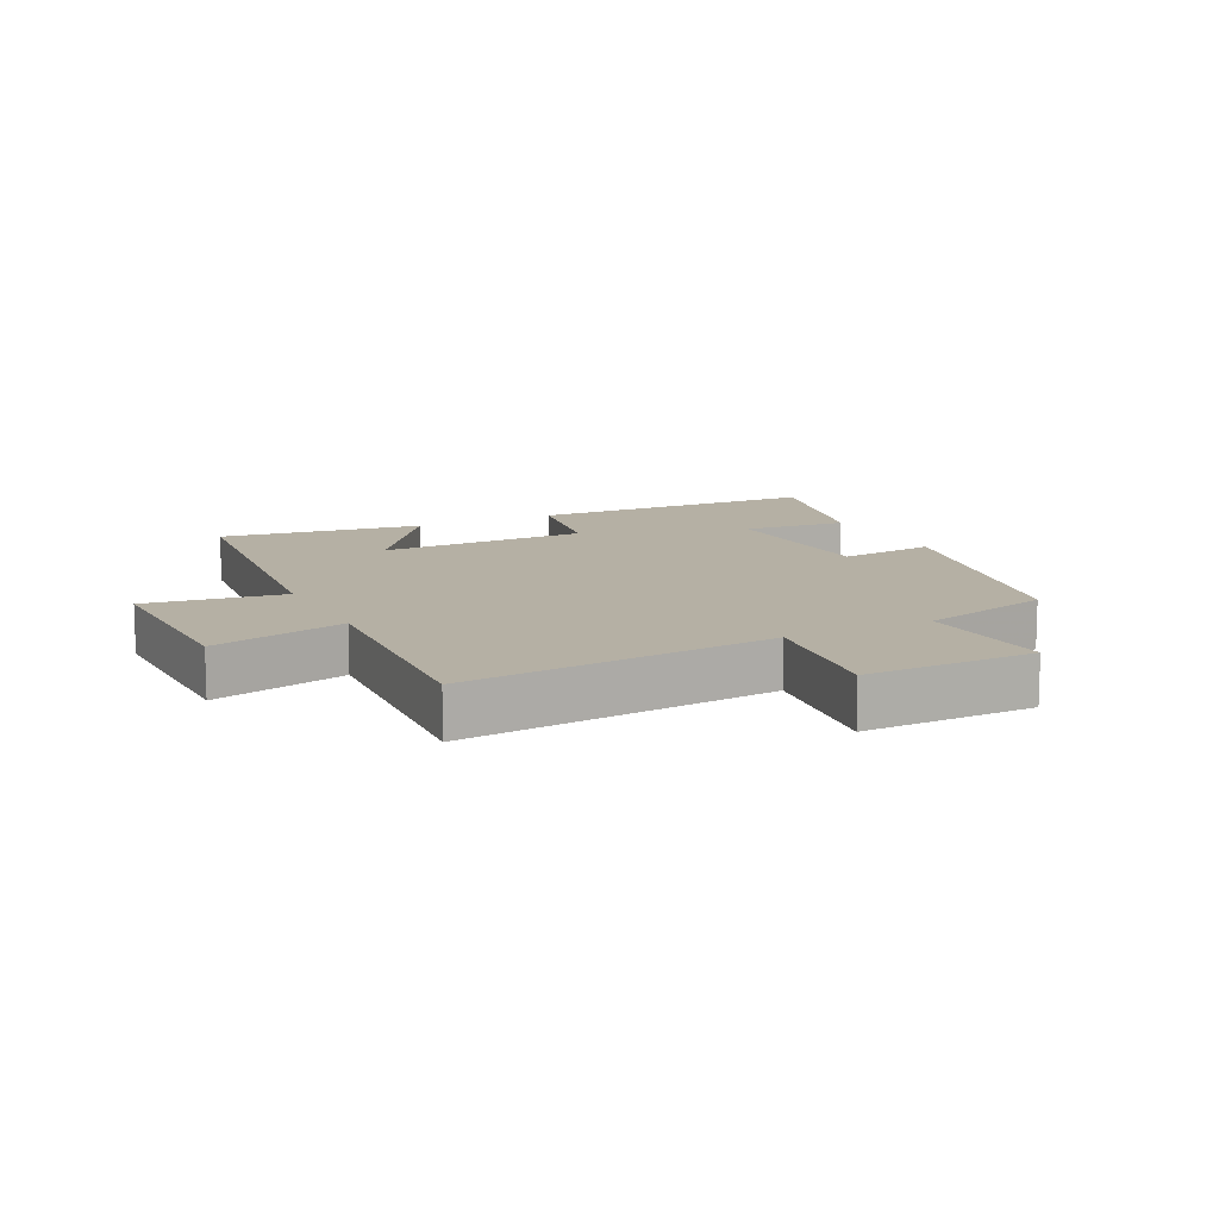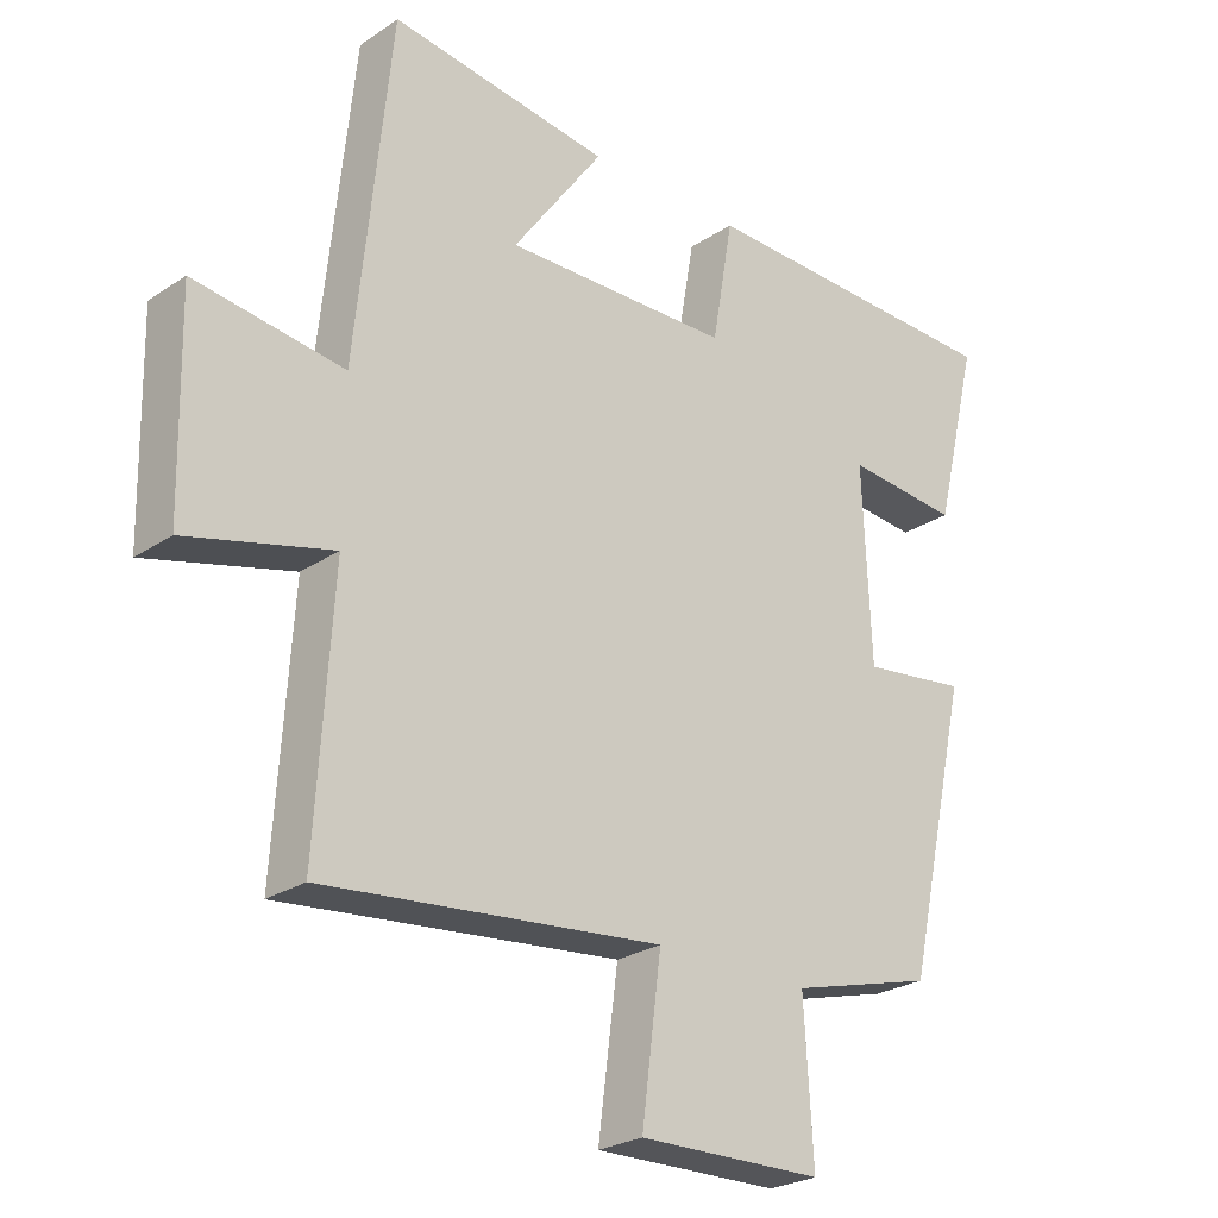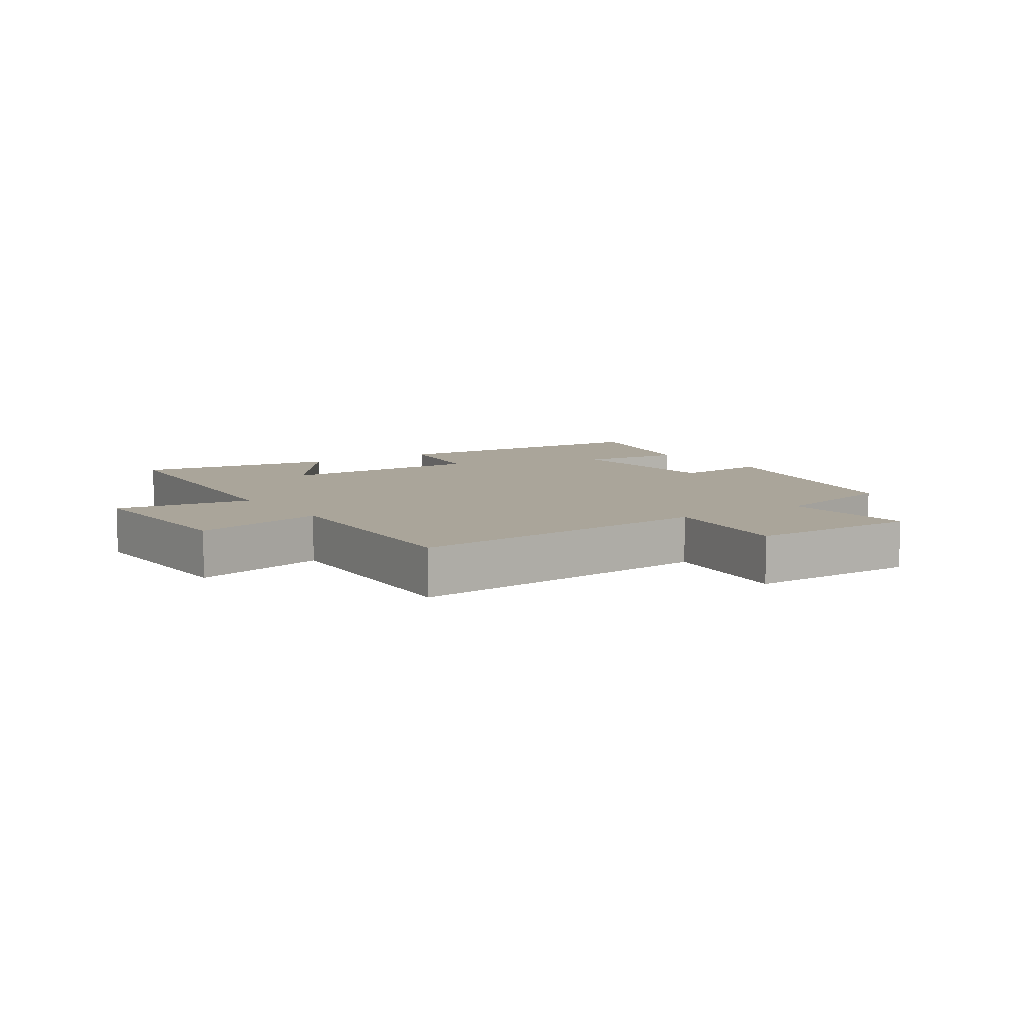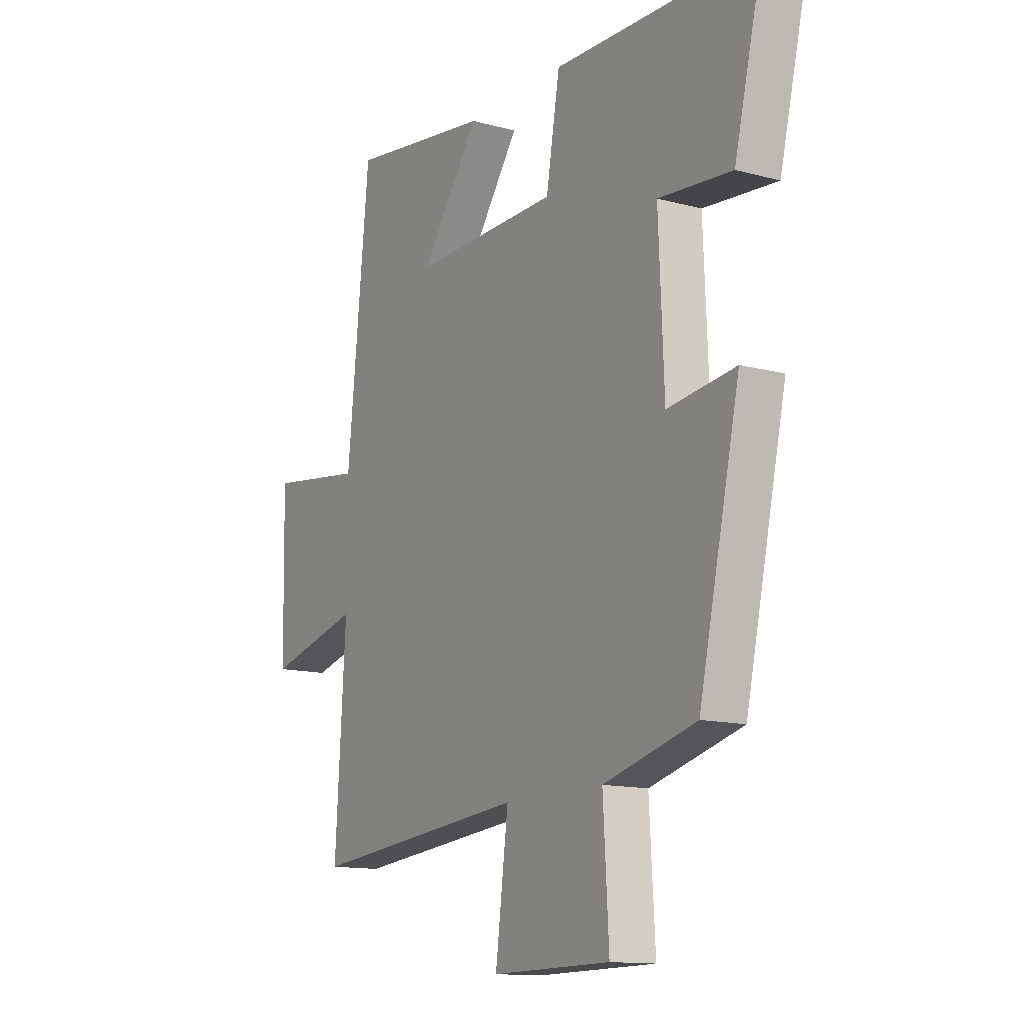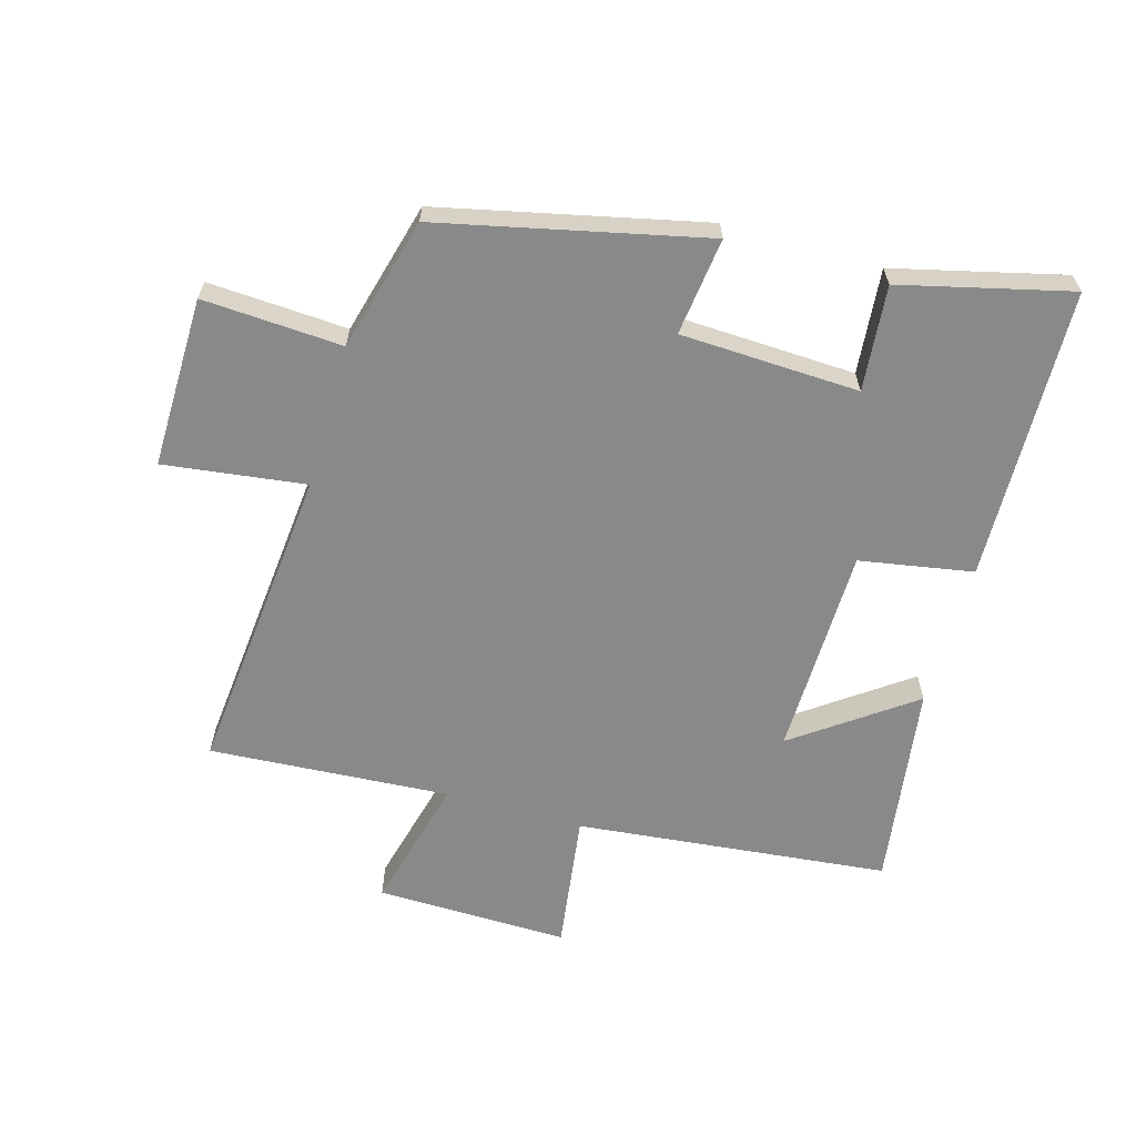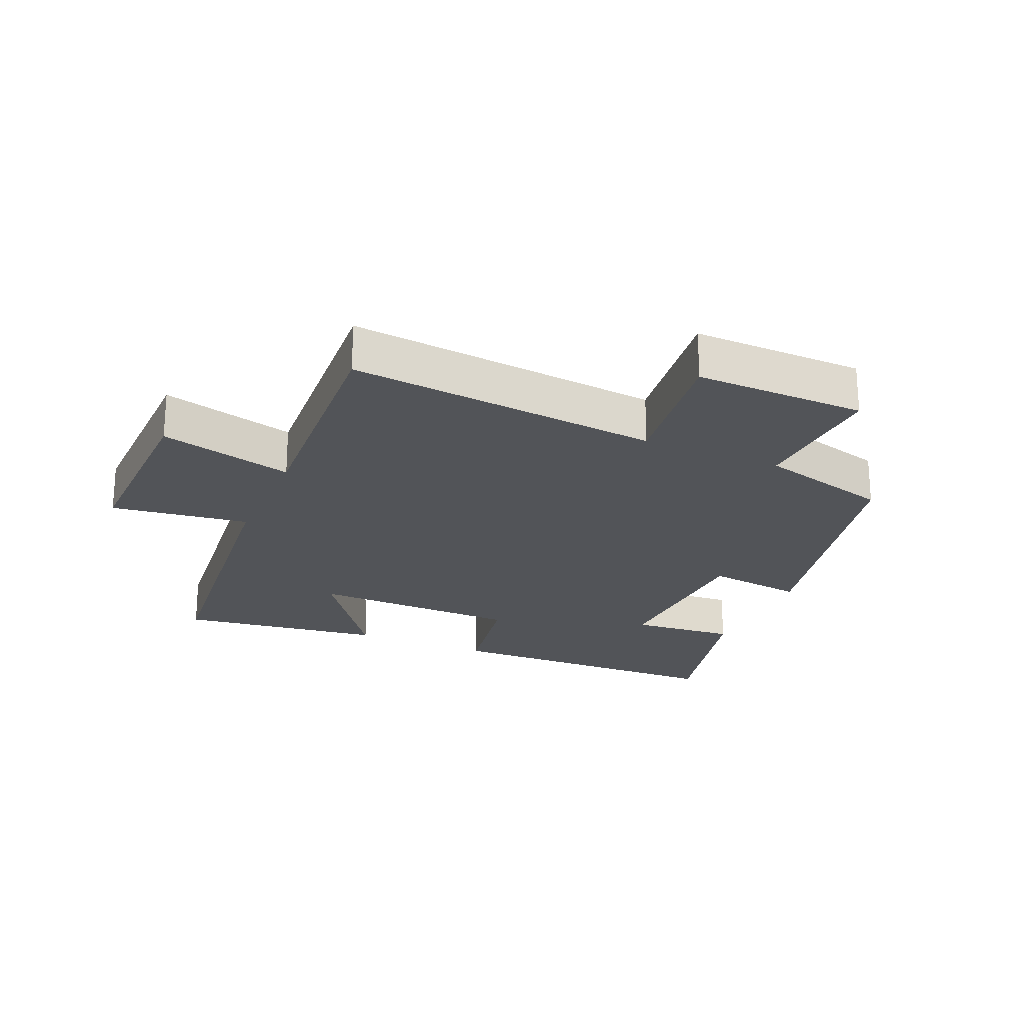
<metadata>
{"format":"obj","ext":"obj","renderer":"f3d","projection":"perspective","resolution":1024,"background":"white","views":[{"elev":11.6,"azim":153.6,"up":"+Y"},{"elev":-25.2,"azim":137.0,"up":"+Z"},{"elev":7.7,"azim":146.2,"up":"+Y"},{"elev":-13.1,"azim":-121.6,"up":"+Z"},{"elev":-63.1,"azim":-105.9,"up":"+Y"},{"elev":-23.1,"azim":156.5,"up":"+Y"}]}
</metadata>
<code>
v -0.407 0.07 -0.444
v -0.5 0.07 -0.027
v -0.346 0.07 -0.046
v -0.334 0.07 0.236
v -0.5 0.07 0.221
v -0.565 0.07 0.488
v -0.103 0.07 0.5
v -0.072 0.07 0.321
v 0.26 0.07 0.315
v 0.127 0.07 0.5
v 0.449 0.07 0.545
v 0.5 0.07 0.051
v 0.718 0.07 0.081
v 0.712 0.07 -0.223
v 0.5 0.07 -0.169
v 0.524 0.07 -0.548
v 0.031 0.07 -0.5
v 0.06 0.07 -0.724
v -0.21 0.07 -0.72
v -0.197 0.07 -0.5
v -0.407 0 -0.444
v -0.5 0 -0.027
v -0.346 0 -0.046
v -0.334 0 0.236
v -0.5 0 0.221
v -0.565 0 0.488
v -0.103 0 0.5
v -0.072 0 0.321
v 0.26 0 0.315
v 0.127 0 0.5
v 0.449 0 0.545
v 0.5 0 0.051
v 0.718 0 0.081
v 0.712 0 -0.223
v 0.5 0 -0.169
v 0.524 0 -0.548
v 0.031 0 -0.5
v 0.06 0 -0.724
v -0.21 0 -0.72
v -0.197 0 -0.5
f 17 18 19 20
f 17 20 1 2
f 15 16 17 2
f 12 13 14 15
f 9 10 11 12
f 8 9 12 15
f 5 6 7 8
f 4 5 8
f 3 4 8 15
f 2 3 15
f 40 39 38 37
f 22 21 40 37
f 22 37 36 35
f 35 34 33 32
f 32 31 30 29
f 35 32 29 28
f 28 27 26 25
f 28 25 24
f 35 28 24 23
f 35 23 22
f 1 21 22 2
f 2 22 23 3
f 3 23 24 4
f 4 24 25 5
f 5 25 26 6
f 6 26 27 7
f 7 27 28 8
f 8 28 29 9
f 9 29 30 10
f 10 30 31 11
f 11 31 32 12
f 12 32 33 13
f 13 33 34 14
f 14 34 35 15
f 15 35 36 16
f 16 36 37 17
f 17 37 38 18
f 18 38 39 19
f 19 39 40 20
f 20 40 21 1

</code>
